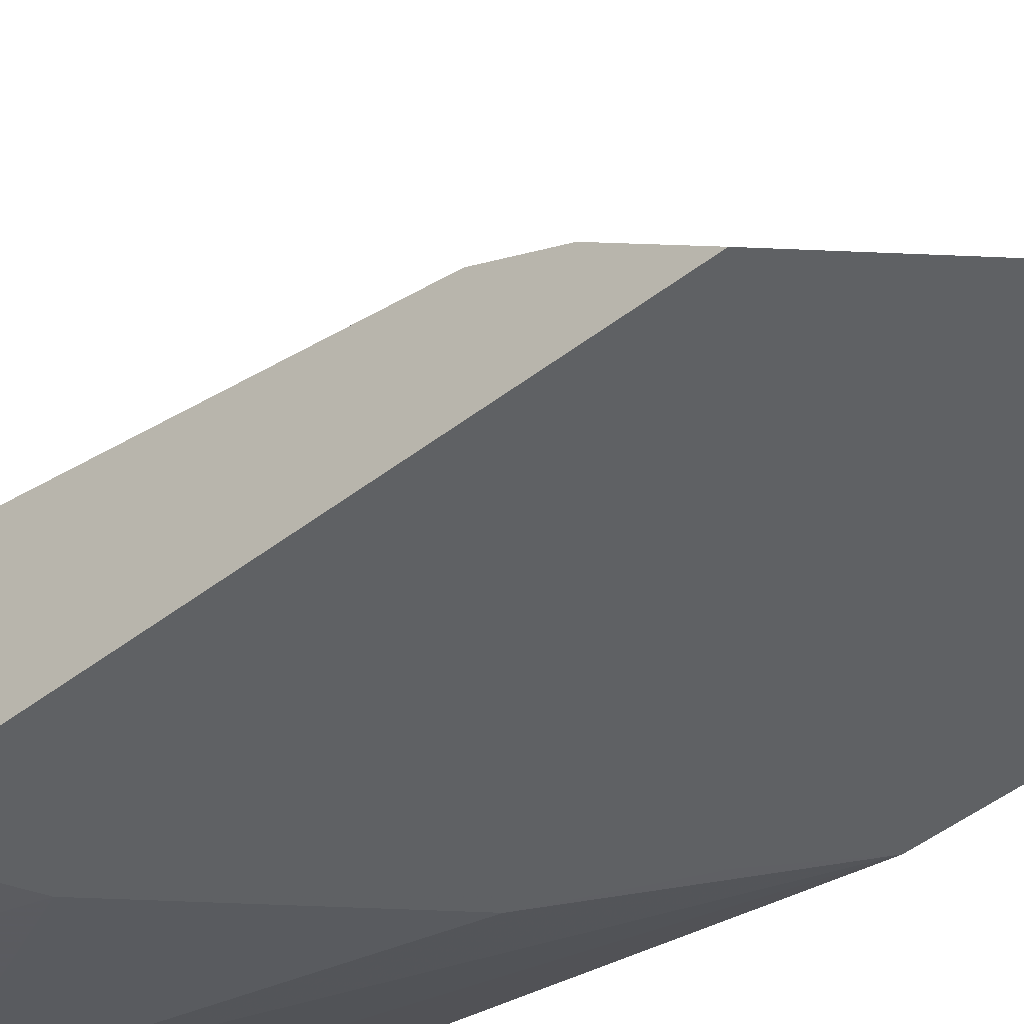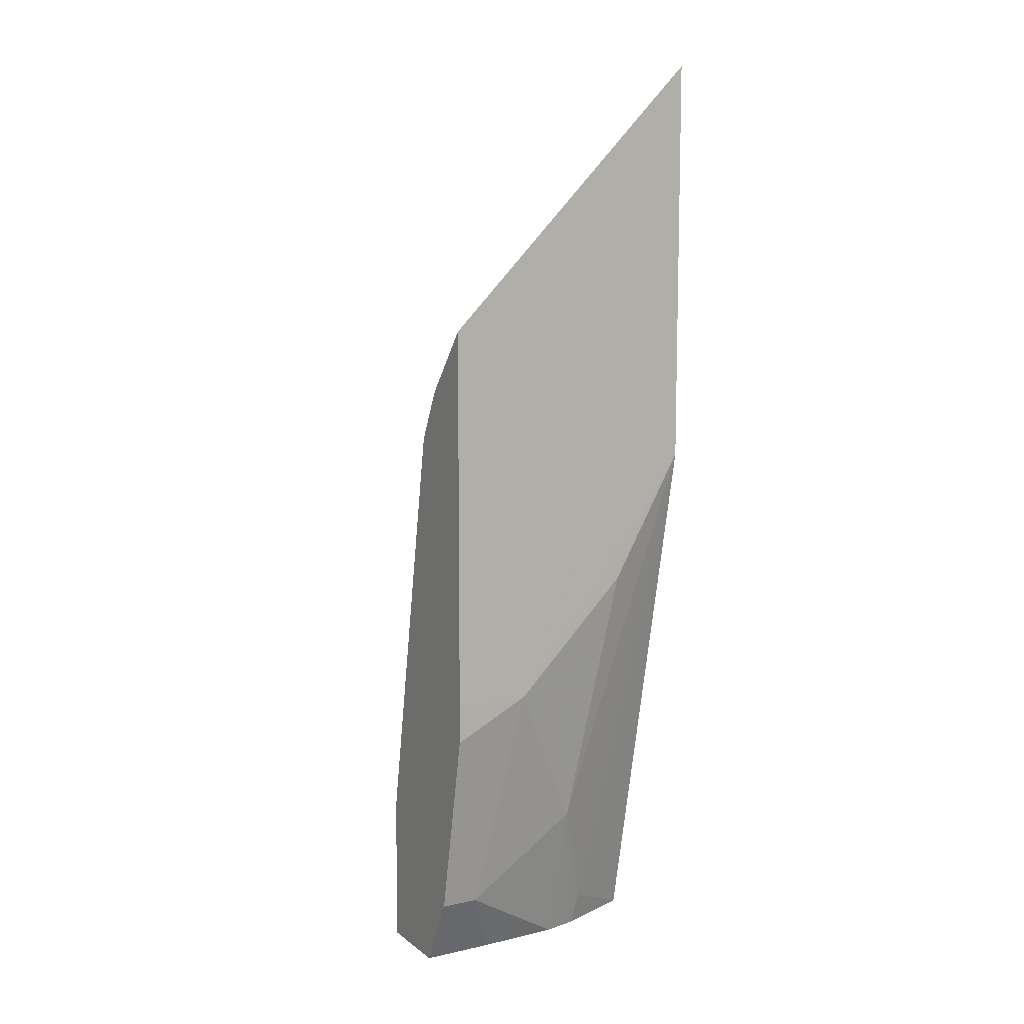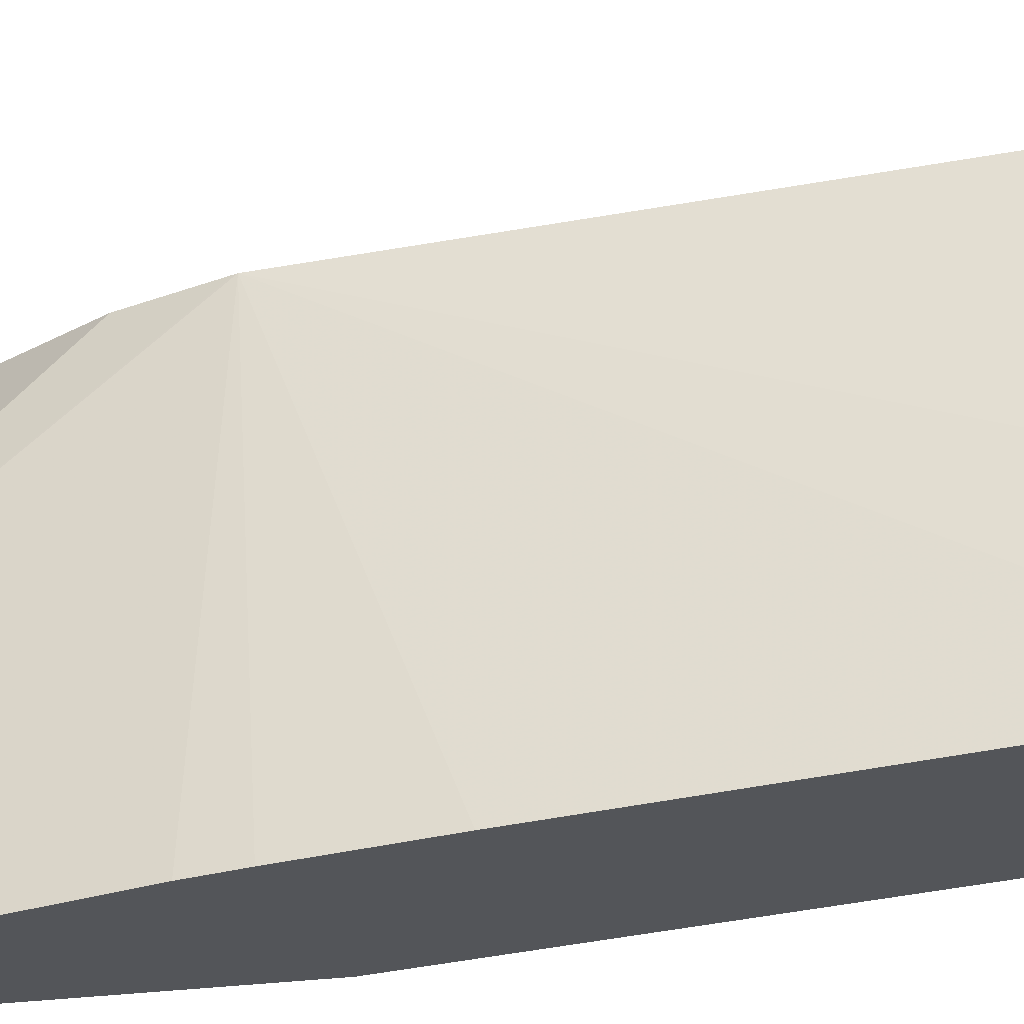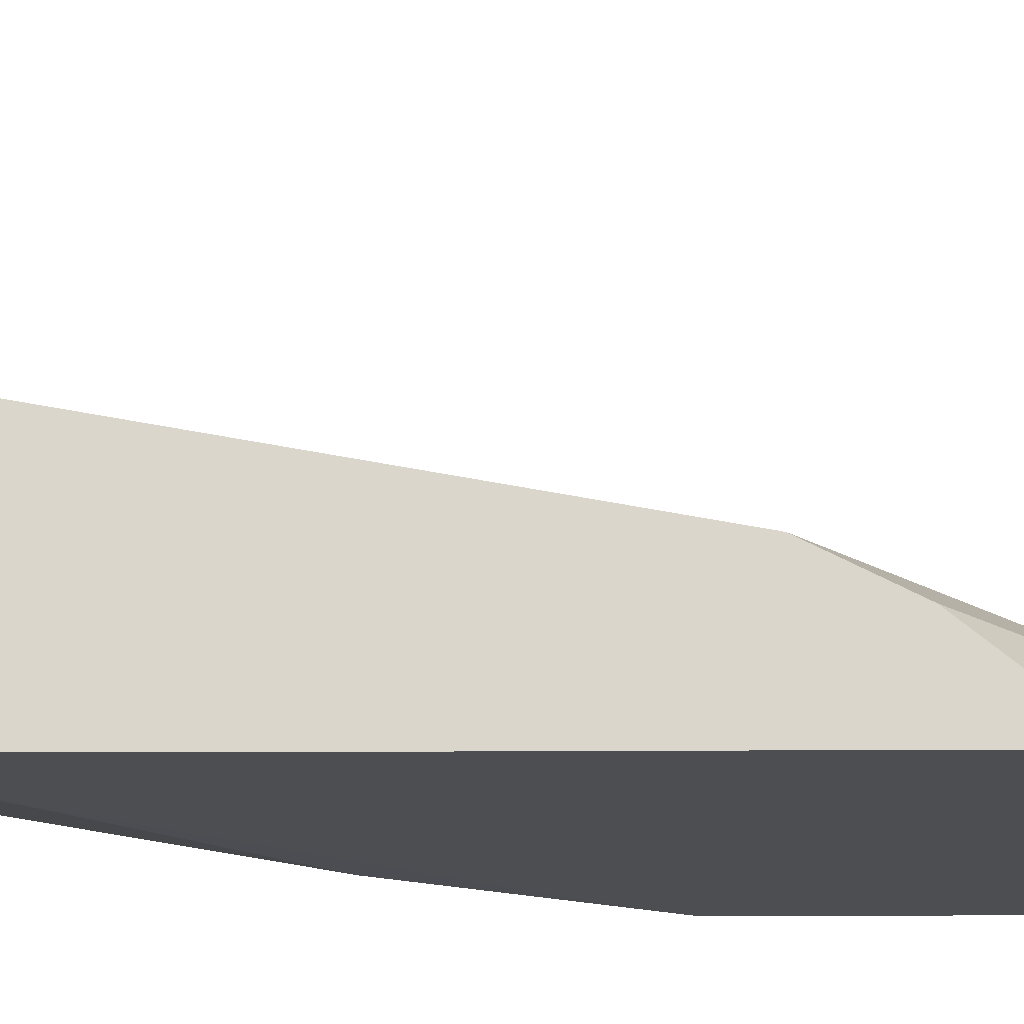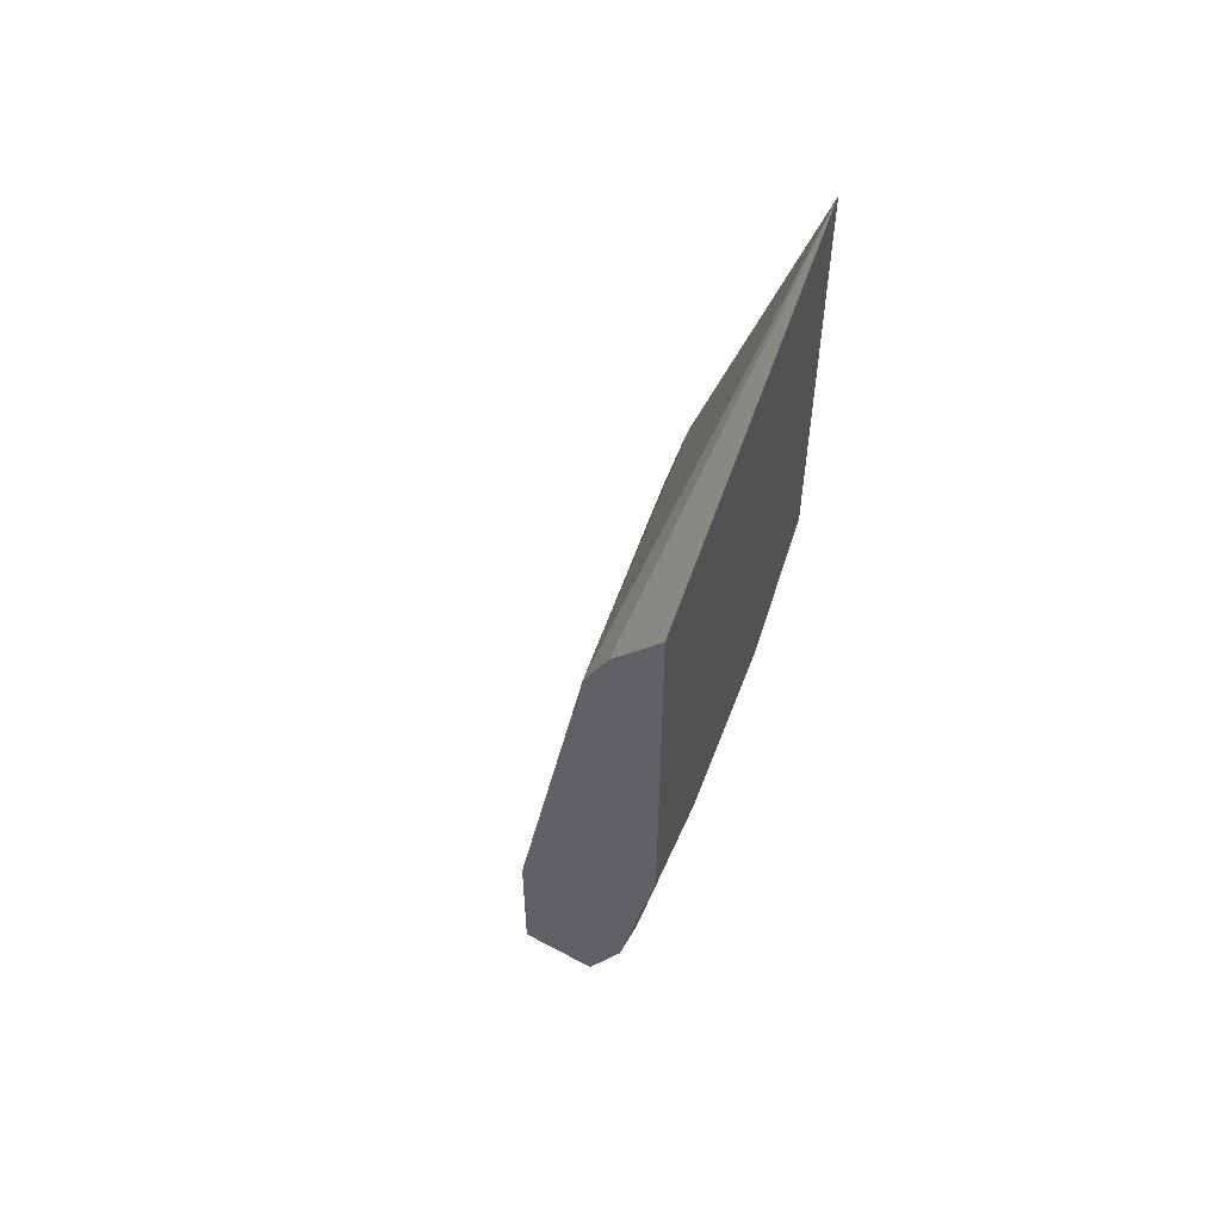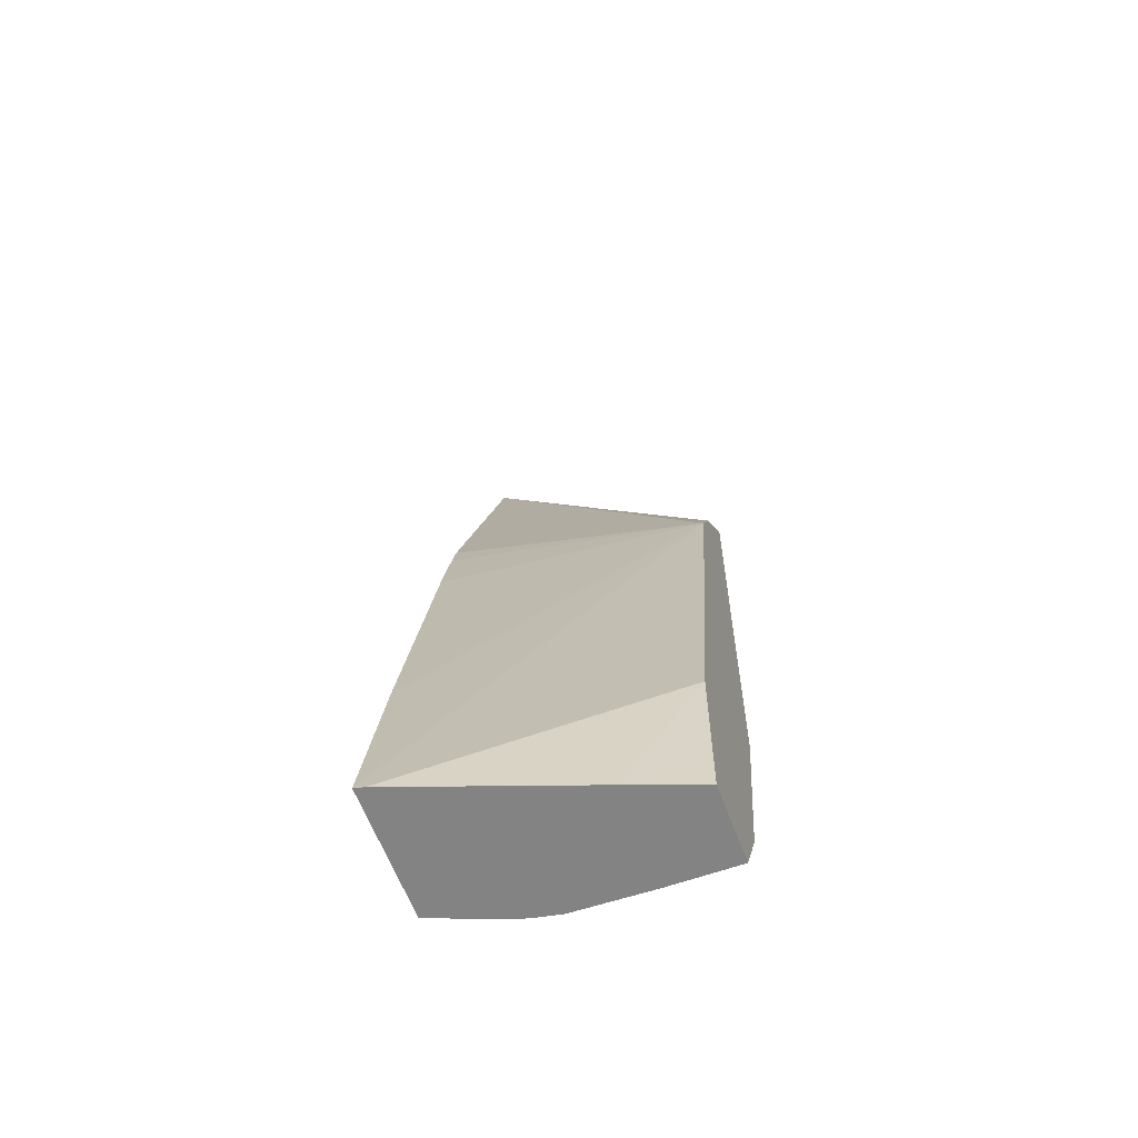
<metadata>
{"format":"obj","ext":"obj","renderer":"f3d","projection":"perspective","resolution":1024,"background":"white","views":[{"elev":-45.8,"azim":131.9,"up":"+Z"},{"elev":10.0,"azim":150.5,"up":"+Y"},{"elev":65.1,"azim":-94.6,"up":"+Z"},{"elev":-16.6,"azim":90.8,"up":"+Z"},{"elev":55.6,"azim":119.3,"up":"+Y"},{"elev":-61.1,"azim":20.2,"up":"+Y"}]}
</metadata>
<code>
v -0.2175 -0.5342 -0.4764
v -0.2175 -0.5342 -0.3657
v -0.2175 -0.5338 -0.4765
v -0.1582 -0.5061 -0.5061
v -0.1546 -0.5342 -0.5
v -0.2175 -0.3756 -0.3974
v -0.2095 -0.5342 -0.3677
v -0.0007176 -0.06334 -0.5061
v -0.2056 -0.4903 -0.4903
v -0.2175 -0.08422 -0.5696
v -0.1265 -0.4112 -0.5377
v -0.1525 -0.5342 -0.5005
v -0.2175 -0.1227 -0.4527
v -0.05971 -0.5342 -0.4209
v -0.0007176 -0.4112 -0.4429
v -0.0007176 -0.06188 -0.5068
v -0.2175 0.2499 -0.5696
v -0.2175 -0.03249 -0.4753
v -0.2175 -0.05736 -0.4686
v -0.1888 -0.1257 -0.5696
v -0.1582 -0.1897 -0.5694
v -0.06327 -0.2847 -0.5694
v -0.03163 -0.4745 -0.5377
v -0.1265 -0.5342 -0.5061
v -0.1444 -0.5342 -0.5026
v -0.0007176 -0.5342 -0.4427
v -0.0007176 -0.5068 -0.4427
v -0.0007176 -0.02113 -0.5272
v -0.19 0.2223 -0.5696
v -0.09398 -0.1888 -0.5696
v -0.0007176 -0.2847 -0.5694
v -0.0007176 -0.3162 -0.5692
v -0.06291 -0.1894 -0.5696
v -0.0007176 -0.4745 -0.5377
v -0.05971 -0.5342 -0.5079
v -0.0007176 -0.5342 -0.5079
v -0.0007176 0.03198 -0.5696
v -0.0007176 -0.1894 -0.5696
f 11 22 23
f 10 38 33
f 10 21 11
f 10 20 21
f 10 30 20
f 10 33 30
f 10 37 38
f 8 38 37
f 10 17 29
f 8 28 16
f 8 37 28
f 8 31 38
f 8 32 31
f 11 23 24
f 10 29 37
f 11 24 25
f 22 33 38
f 14 26 27
f 28 37 29
f 23 35 24
f 23 36 35
f 23 34 36
f 23 32 34
f 22 38 31
f 8 34 32
f 22 30 33
f 22 32 23
f 22 31 32
f 20 22 21
f 20 30 22
f 17 28 29
f 16 28 17
f 14 27 15
f 11 21 22
f 8 36 34
f 11 25 12
f 8 27 26
f 1 36 26
f 1 35 36
f 1 24 35
f 1 25 24
f 1 12 25
f 1 5 12
f 1 4 5
f 1 3 4
f 1 10 3
f 1 17 10
f 1 19 18
f 1 13 19
f 1 6 13
f 1 2 6
f 8 26 36
f 1 26 14
f 1 14 7
f 1 18 17
f 1 7 2
f 8 15 27
f 8 19 13
f 8 18 19
f 8 16 17
f 7 15 8
f 7 14 15
f 6 8 13
f 8 17 18
f 4 9 10
f 4 12 5
f 4 11 12
f 2 7 8
f 3 10 9
f 3 9 4
f 2 8 6
f 4 10 11

</code>
